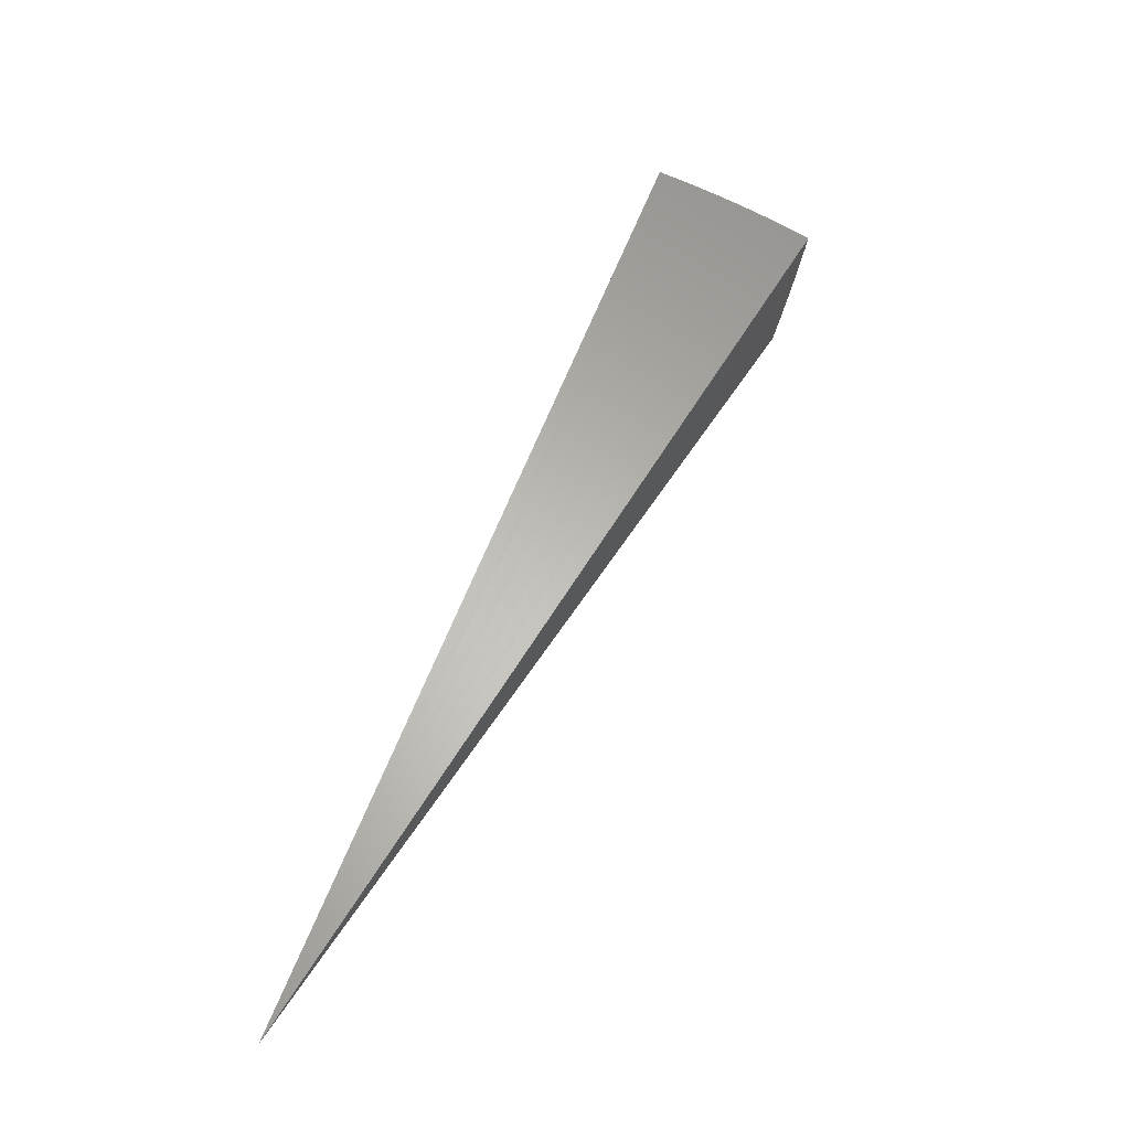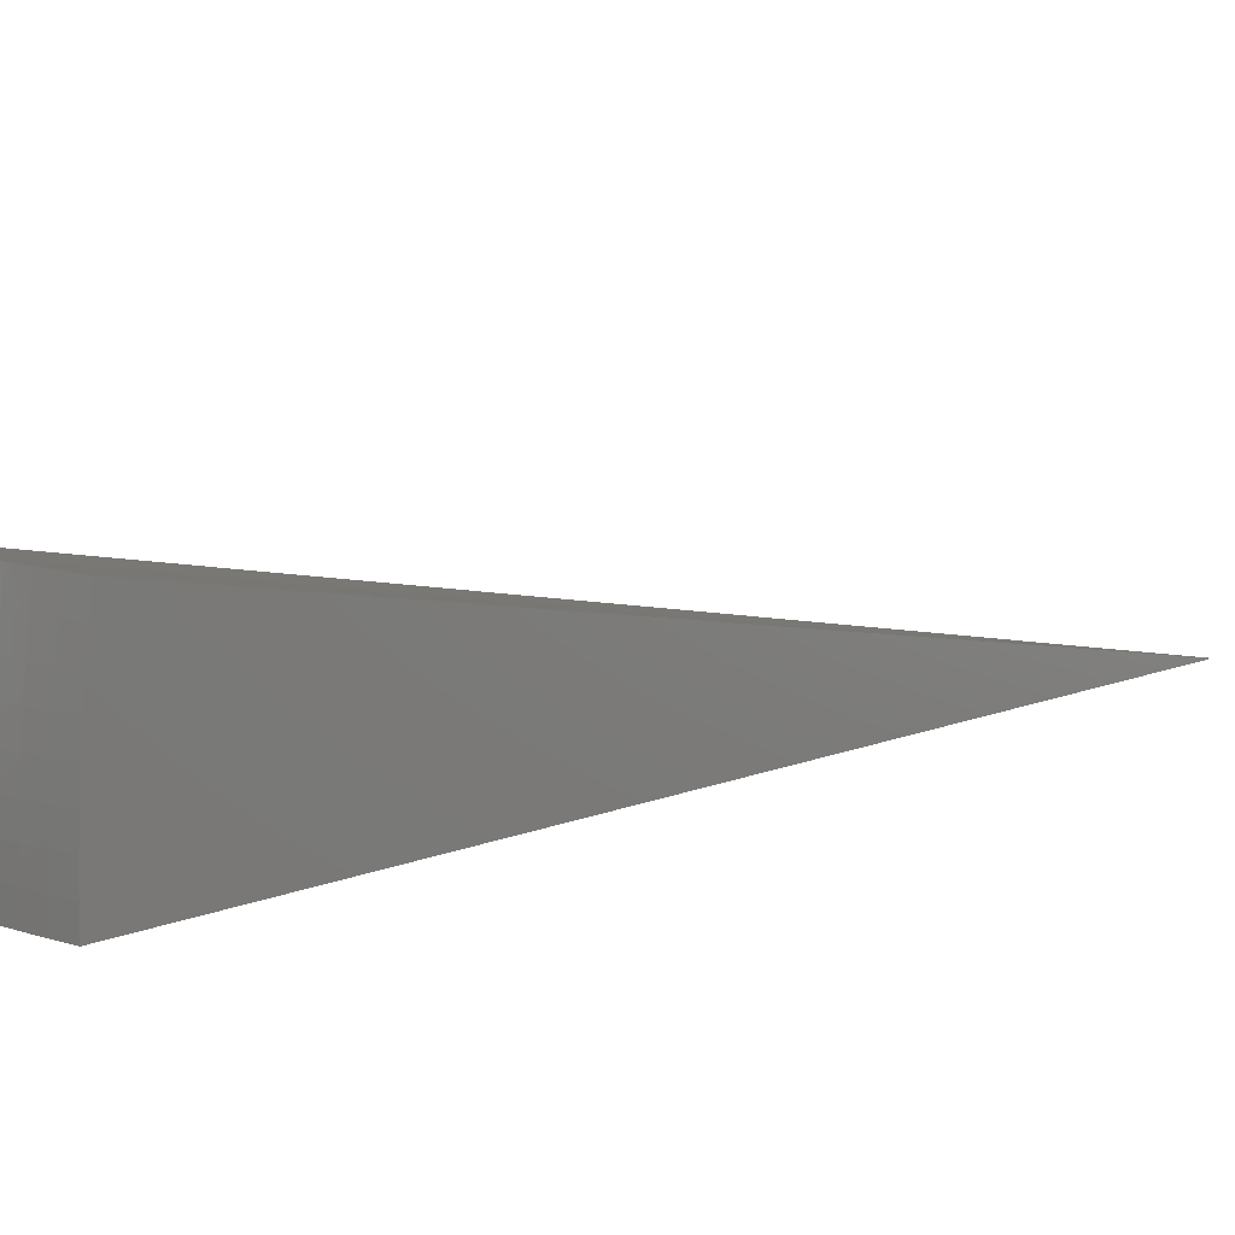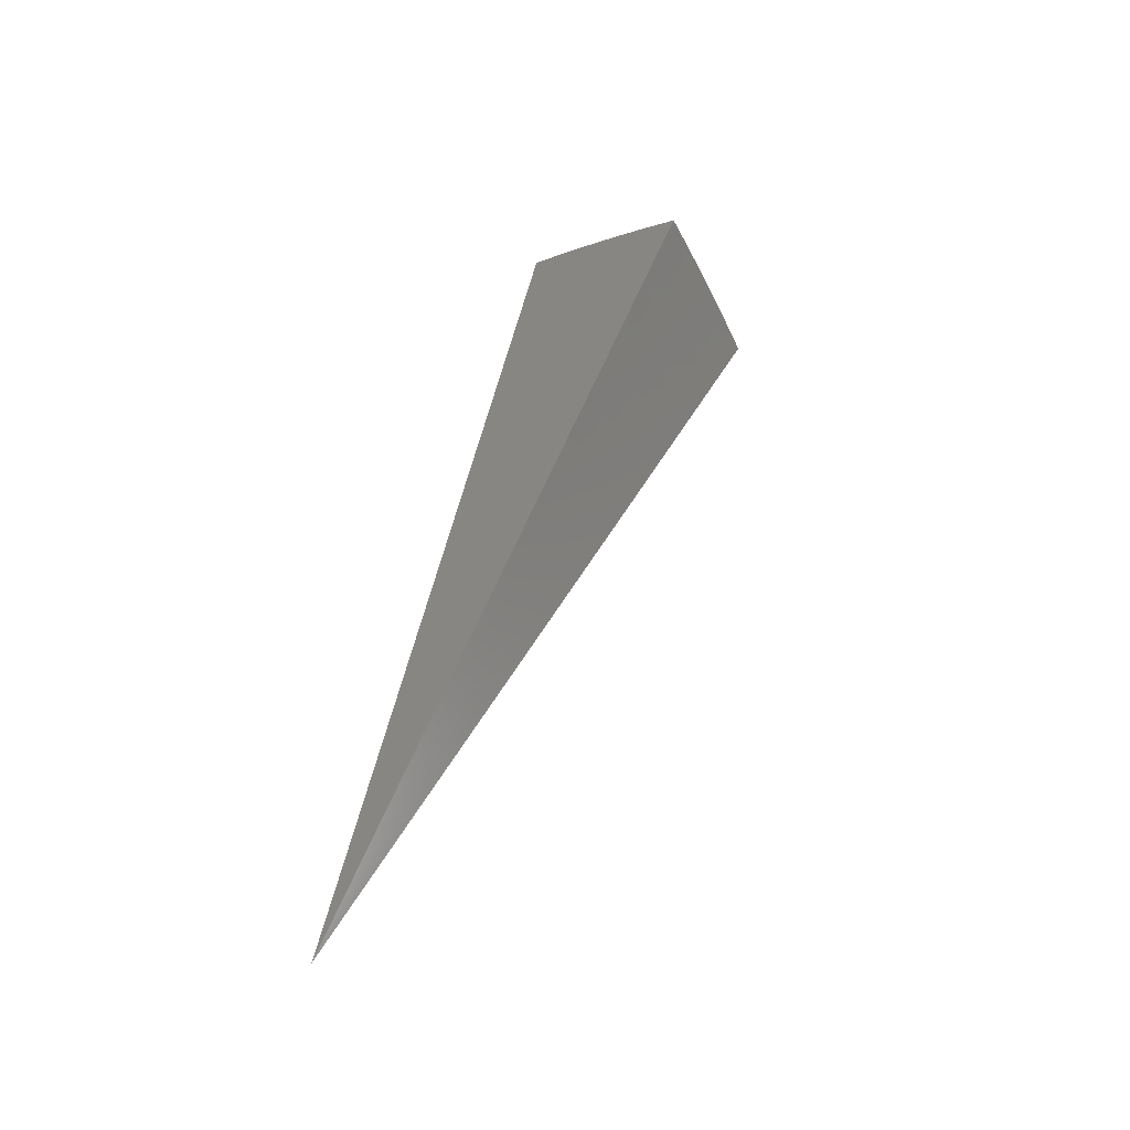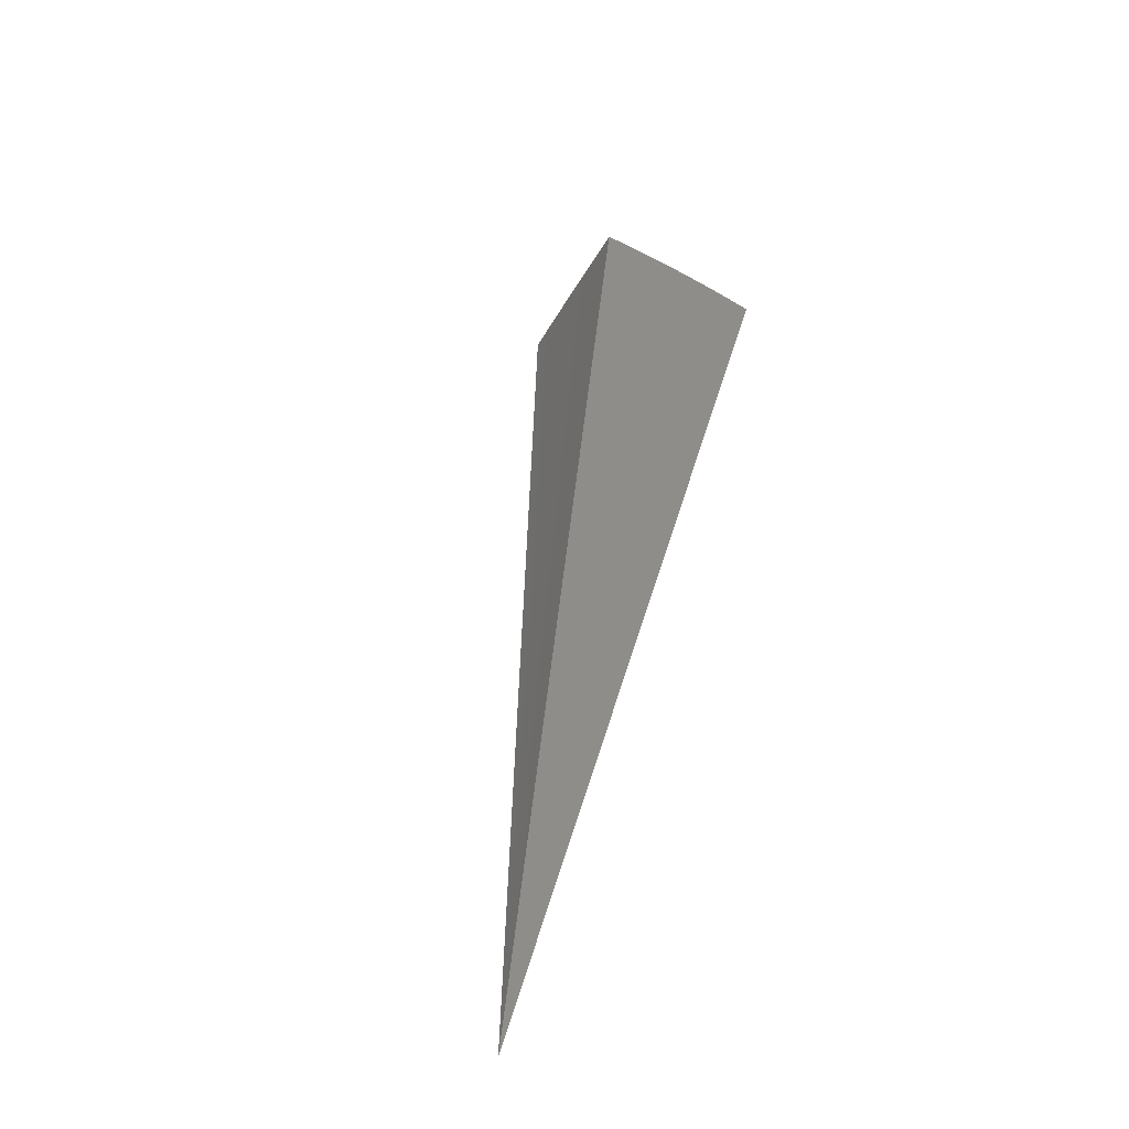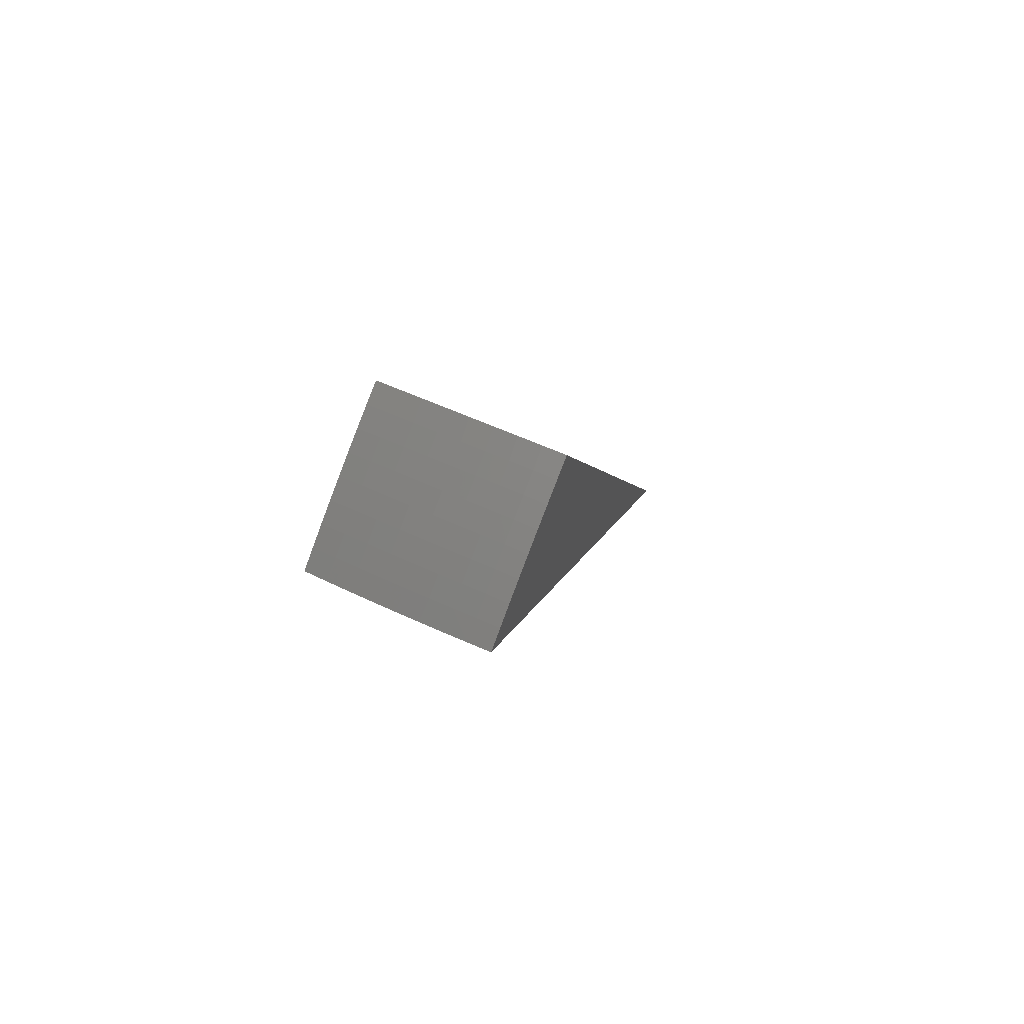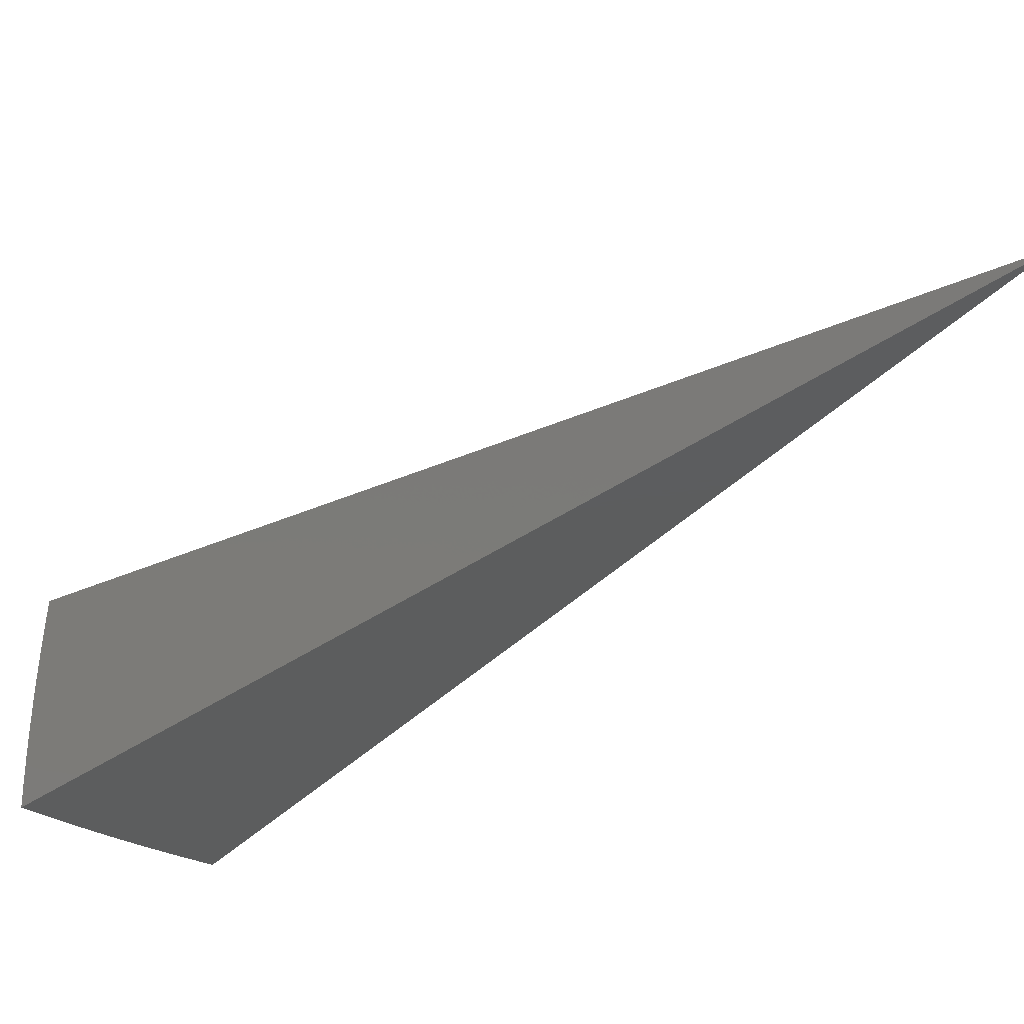
<metadata>
{"format":"stl","ext":"stl","renderer":"f3d","projection":"perspective","resolution":1024,"background":"white","views":[{"elev":-34.9,"azim":-9.9,"up":"+Y"},{"elev":9.6,"azim":-159.3,"up":"+Z"},{"elev":-31.1,"azim":-61.0,"up":"+Y"},{"elev":-72.3,"azim":59.4,"up":"+Y"},{"elev":70.4,"azim":112.9,"up":"+Y"},{"elev":-30.3,"azim":-62.5,"up":"+Z"}]}
</metadata>
<code>
# stl→obj: 86 verts, 168 faces
v 5.368 9.297 1.893
v 0 0 0
v 5.385 9.328 1.658
v 5.401 9.354 1.423
v 5.414 9.376 1.187
v 5.424 9.395 0.9502
v 5.432 9.409 0.7131
v 5.438 9.419 0.4755
v 5.442 9.425 0.2377
v 5.443 9.427 -1.527e-15
v 3.673 10.09 1.653
v 3.661 10.06 1.887
v 3.891 10.01 1.652
v 3.881 9.979 1.888
v 4.108 9.93 1.652
v 4.099 9.896 1.889
v 4.324 9.842 1.652
v 4.316 9.807 1.889
v 4.54 9.749 1.652
v 4.531 9.714 1.89
v 4.753 9.651 1.652
v 4.743 9.617 1.891
v 4.966 9.548 1.652
v 4.954 9.515 1.891
v 5.177 9.441 1.652
v 5.162 9.408 1.892
v 5.192 9.468 1.412
v 4.98 9.576 1.412
v 4.767 9.679 1.412
v 4.553 9.777 1.412
v 4.337 9.87 1.412
v 4.12 9.959 1.412
v 3.902 10.04 1.412
v 3.683 10.12 1.419
v 3.692 10.14 1.183
v 3.912 10.07 1.173
v 3.699 10.16 0.9474
v 3.919 10.09 0.9353
v 3.705 10.18 0.7109
v 3.925 10.1 0.699
v 3.709 10.19 0.4741
v 3.929 10.11 0.4643
v 3.711 10.2 0.237
v 3.932 10.12 0.2312
v 3.712 10.2 4.163e-16
v 3.935 10.12 -1.813e-34
v 4.151 10.03 0.2312
v 4.157 10.03 -4.812e-34
v 4.369 9.944 0.2312
v 4.376 9.944 -5.336e-34
v 4.587 9.851 0.2312
v 4.594 9.85 2.679e-35
v 4.803 9.752 0.2312
v 4.809 9.751 5.489e-34
v 5.018 9.648 0.2312
v 5.023 9.648 4.812e-34
v 5.231 9.539 0.2312
v 5.234 9.54 1.796e-34
v 5.227 9.533 0.4643
v 5.222 9.523 0.699
v 5.214 9.509 0.9353
v 5.204 9.491 1.173
v 4.13 9.983 1.173
v 4.347 9.894 1.173
v 4.564 9.8 1.173
v 4.779 9.702 1.173
v 4.992 9.599 1.173
v 4.138 10 0.9353
v 4.356 9.913 0.9353
v 4.572 9.819 0.9353
v 4.788 9.721 0.9353
v 5.002 9.617 0.9353
v 4.144 10.02 0.699
v 4.362 9.928 0.699
v 4.579 9.834 0.699
v 4.795 9.735 0.699
v 5.009 9.632 0.699
v 4.148 10.03 0.4643
v 4.367 9.938 0.4643
v 4.584 9.844 0.4643
v 4.8 9.746 0.4643
v 5.014 9.642 0.4643
v 2.52 4.739 0.9465
v 2.353 4.824 0.9465
v 2.183 4.904 0.9465
v 2.011 4.977 0.9465
f 1 2 3
f 3 2 4
f 4 2 5
f 5 2 6
f 6 2 7
f 7 2 8
f 8 2 9
f 9 2 10
f 11 12 13
f 13 12 14
f 13 14 15
f 15 14 16
f 15 16 17
f 17 16 18
f 17 18 19
f 19 18 20
f 19 20 21
f 21 20 22
f 21 22 23
f 23 22 24
f 23 24 25
f 25 24 26
f 25 26 3
f 3 26 1
f 3 4 25
f 25 4 27
f 25 27 23
f 23 27 28
f 23 28 21
f 21 28 29
f 21 29 19
f 19 29 30
f 19 30 17
f 17 30 31
f 17 31 15
f 15 31 32
f 15 32 13
f 13 32 33
f 13 33 34
f 34 33 35
f 35 33 36
f 35 36 37
f 37 36 38
f 37 38 39
f 39 38 40
f 39 40 41
f 41 40 42
f 41 42 43
f 43 42 44
f 43 44 45
f 45 44 46
f 46 44 47
f 46 47 48
f 48 47 49
f 48 49 50
f 50 49 51
f 50 51 52
f 52 51 53
f 52 53 54
f 54 53 55
f 54 55 56
f 56 55 57
f 56 57 58
f 58 57 10
f 10 57 9
f 9 57 59
f 9 59 8
f 8 59 60
f 8 60 7
f 7 60 61
f 7 61 6
f 6 61 62
f 6 62 5
f 5 62 27
f 5 27 4
f 34 11 13
f 36 33 63
f 63 33 32
f 63 32 64
f 64 32 31
f 64 31 65
f 65 31 30
f 65 30 66
f 66 30 29
f 66 29 67
f 67 29 28
f 67 28 62
f 62 28 27
f 38 36 68
f 68 36 63
f 68 63 69
f 69 63 64
f 69 64 70
f 70 64 65
f 70 65 71
f 71 65 66
f 71 66 72
f 72 66 67
f 72 67 61
f 61 67 62
f 40 38 73
f 73 38 68
f 73 68 74
f 74 68 69
f 74 69 75
f 75 69 70
f 75 70 76
f 76 70 71
f 76 71 77
f 77 71 72
f 77 72 60
f 60 72 61
f 47 44 42
f 42 40 78
f 78 40 73
f 78 73 79
f 79 73 74
f 79 74 80
f 80 74 75
f 80 75 81
f 81 75 76
f 81 76 82
f 82 76 77
f 82 77 59
f 59 77 60
f 49 47 78
f 78 47 42
f 49 78 79
f 51 49 79
f 51 79 80
f 53 51 80
f 53 80 81
f 55 53 81
f 55 81 82
f 57 55 82
f 57 82 59
f 12 11 2
f 2 11 34
f 2 34 35
f 35 37 2
f 2 37 39
f 2 39 41
f 41 43 2
f 2 43 45
f 2 1 83
f 83 1 26
f 83 26 24
f 83 24 84
f 84 24 22
f 84 22 20
f 84 20 85
f 85 20 18
f 85 18 16
f 85 16 86
f 86 16 14
f 86 14 12
f 12 2 86
f 86 2 85
f 85 2 84
f 84 2 83
f 45 46 2
f 2 46 48
f 2 48 50
f 50 52 2
f 2 52 54
f 2 54 56
f 56 58 2
f 2 58 10

</code>
